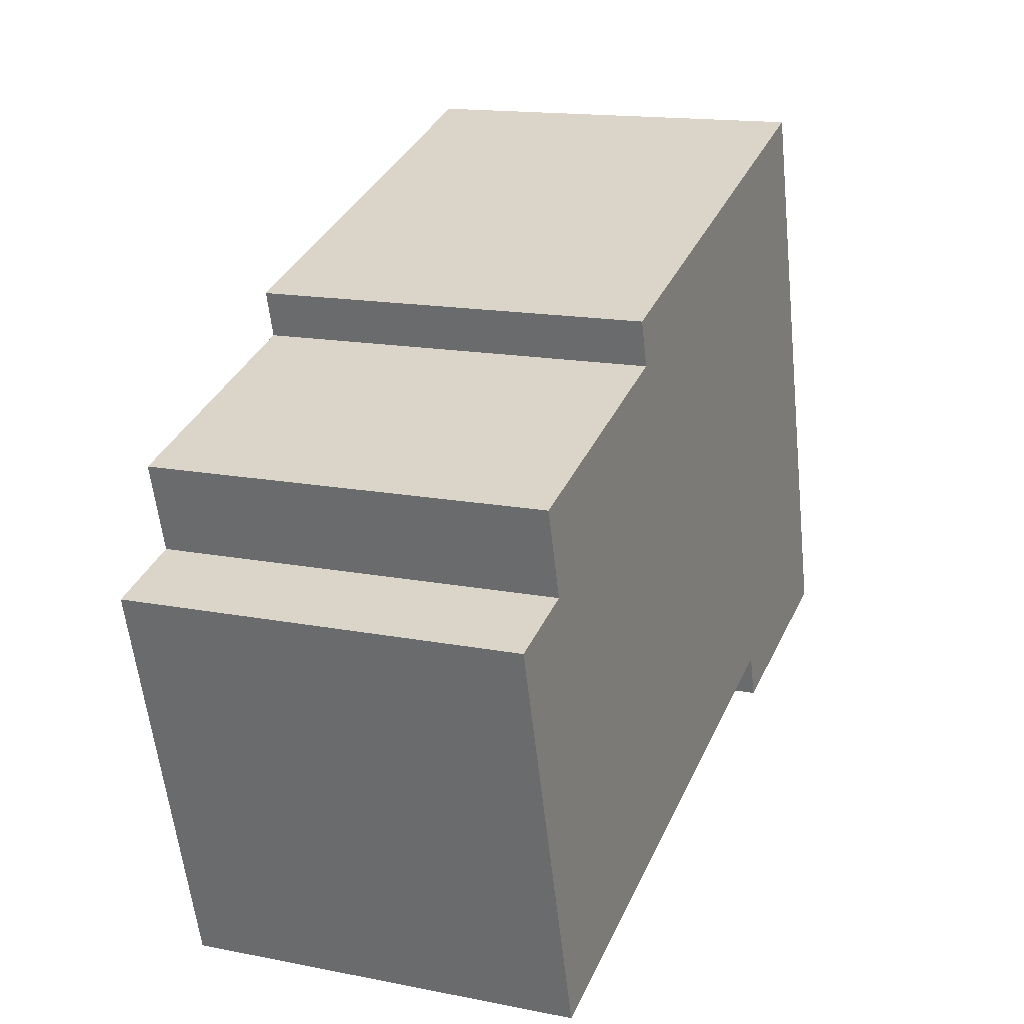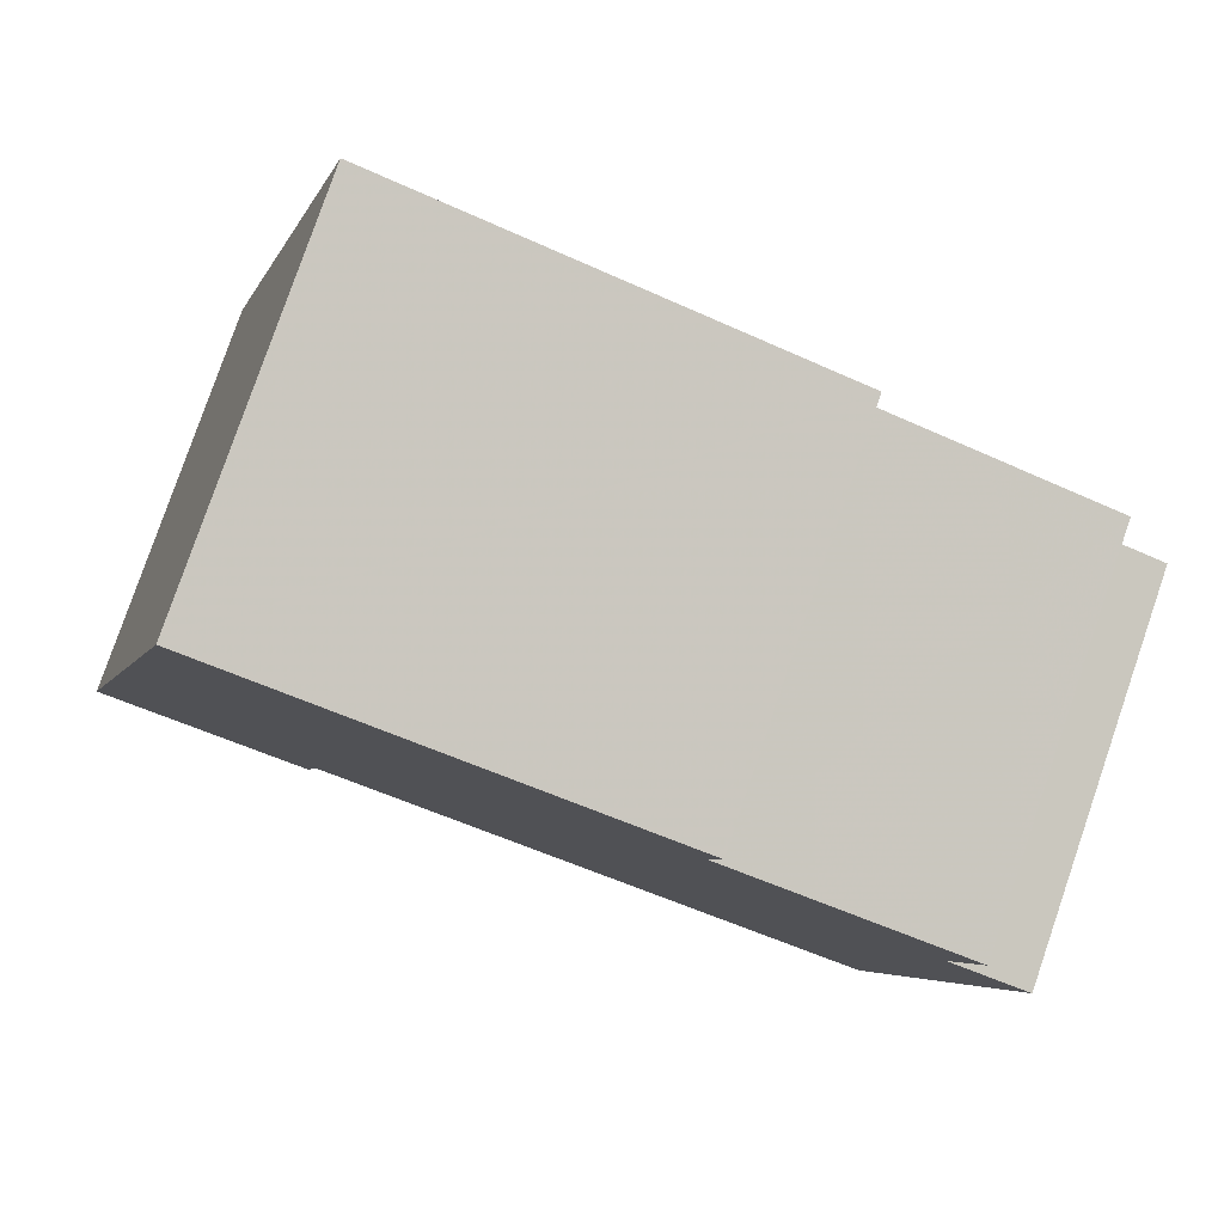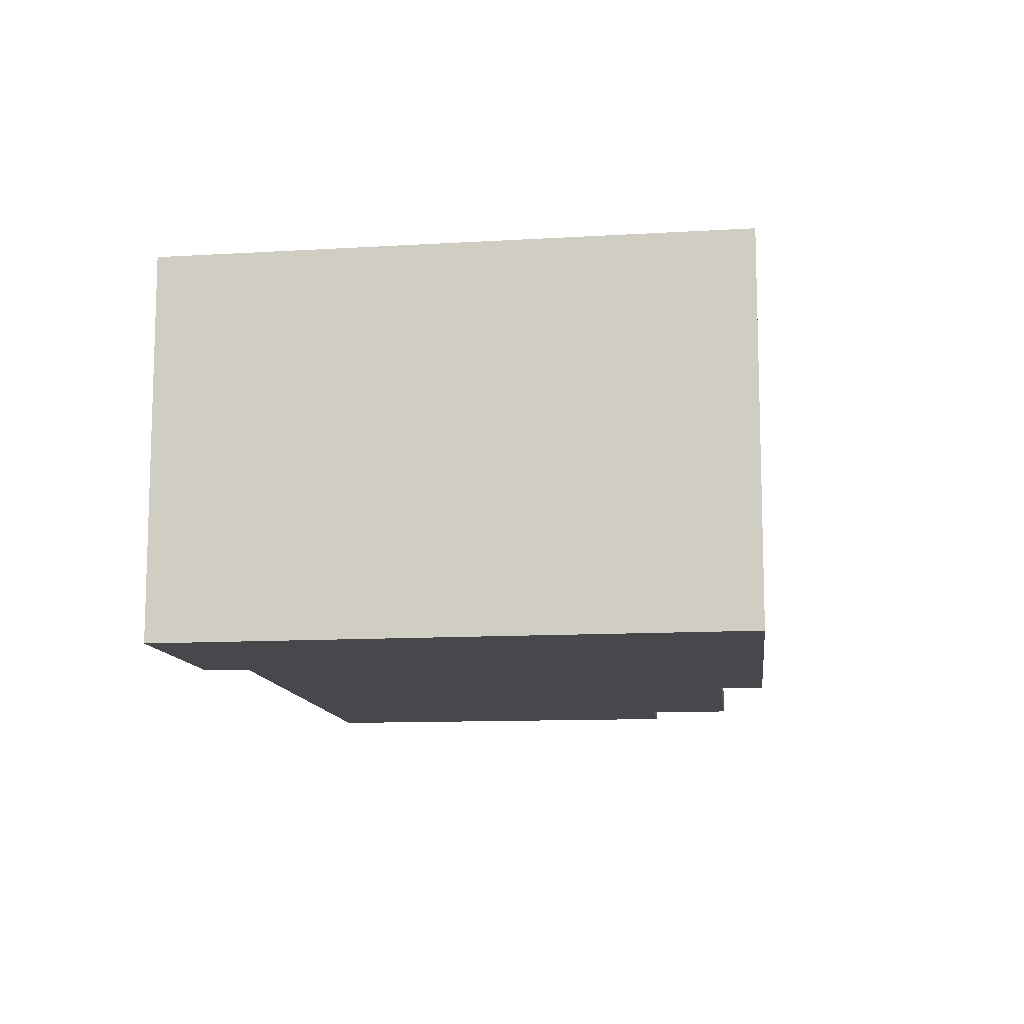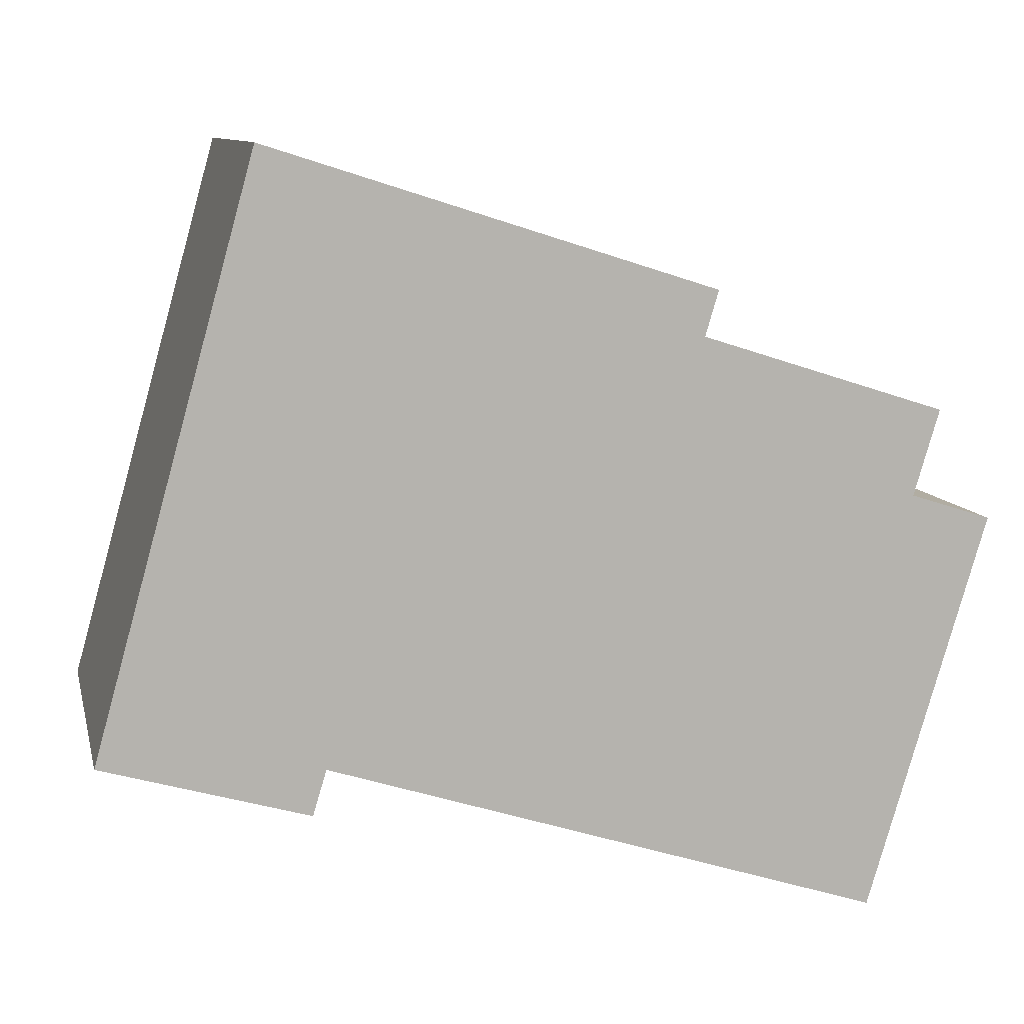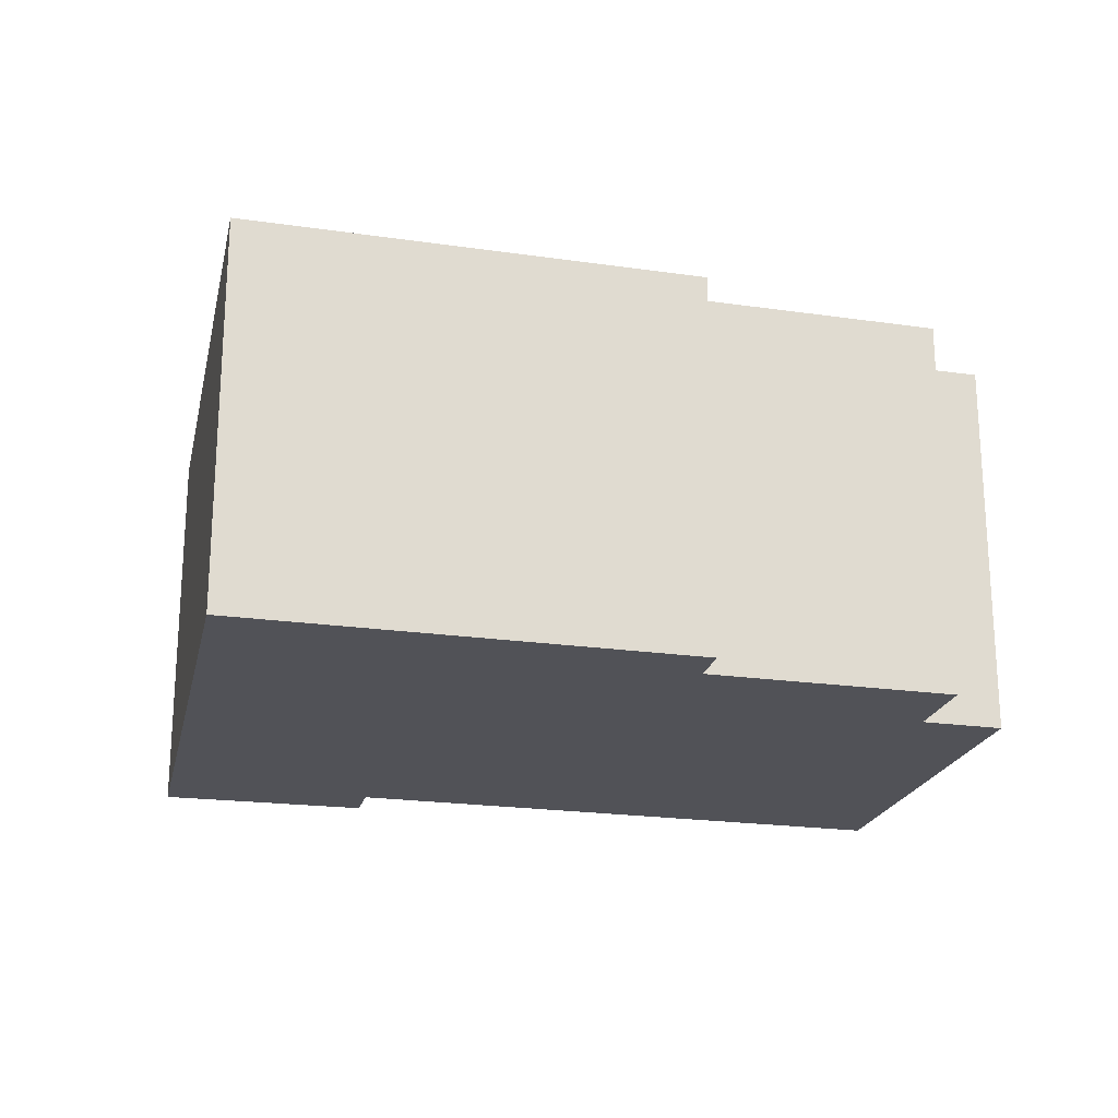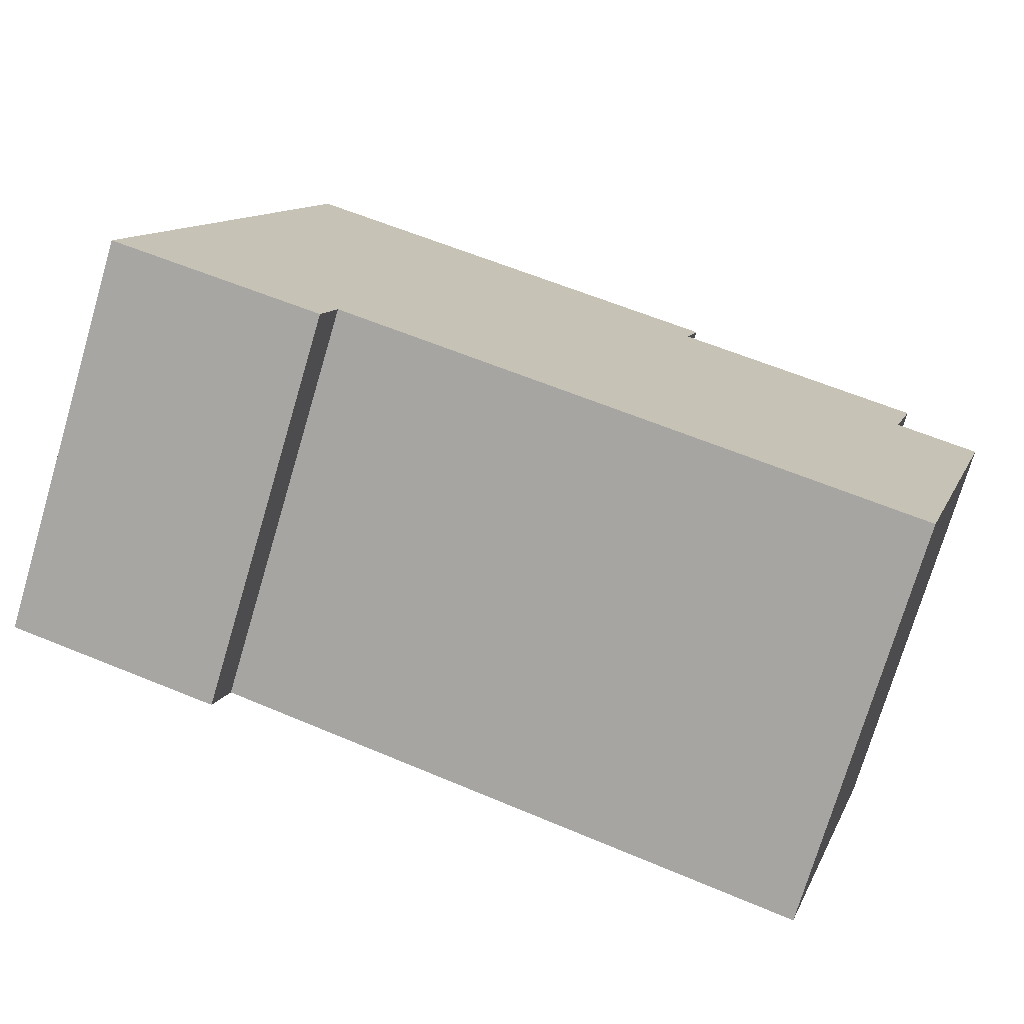
<metadata>
{"format":"obj","ext":"obj","renderer":"f3d","projection":"perspective","resolution":1024,"background":"white","views":[{"elev":15.4,"azim":112.7,"up":"+Z"},{"elev":79.8,"azim":19.0,"up":"+Z"},{"elev":-11.4,"azim":-66.0,"up":"+Y"},{"elev":9.9,"azim":-12.8,"up":"+Z"},{"elev":-21.5,"azim":3.3,"up":"+Y"},{"elev":-74.5,"azim":-16.5,"up":"+Z"}]}
</metadata>
<code>
v -1.341 -0.04671 -3.377
v -1.359 -0.04671 -3.371
v -1.368 -0.04671 -3.464
v -1.354 -0.04671 -3.352
v -1.408 -0.04671 -3.335
v -1.359 -0.04671 -3.371
v -1.359 -0.04671 -3.371
v -1.408 -0.04671 -3.335
v -1.368 -0.04671 -3.464
v -1.368 -0.04671 -3.464
v -1.408 -0.04671 -3.335
v -1.49 -0.04671 -3.425
v -1.405 -0.04671 -3.325
v -1.503 -0.04671 -3.294
v -1.408 -0.04671 -3.335
v -1.408 -0.04671 -3.335
v -1.503 -0.04671 -3.294
v -1.49 -0.04671 -3.425
v -1.49 -0.04671 -3.425
v -1.503 -0.04671 -3.294
v -1.493 -0.04671 -3.435
v -1.493 -0.04671 -3.435
v -1.503 -0.04671 -3.294
v -1.539 -0.04671 -3.422
v -1.368 -0.134 -3.464
v -1.341 -0.134 -3.377
v -1.359 -0.134 -3.371
v -1.359 -0.134 -3.371
v -1.354 -0.134 -3.352
v -1.408 -0.134 -3.335
v -1.359 -0.134 -3.371
v -1.408 -0.134 -3.335
v -1.368 -0.134 -3.464
v -1.368 -0.134 -3.464
v -1.408 -0.134 -3.335
v -1.49 -0.134 -3.425
v -1.408 -0.134 -3.335
v -1.405 -0.134 -3.325
v -1.503 -0.134 -3.294
v -1.408 -0.134 -3.335
v -1.503 -0.134 -3.294
v -1.49 -0.134 -3.425
v -1.49 -0.134 -3.425
v -1.503 -0.134 -3.294
v -1.493 -0.134 -3.435
v -1.493 -0.134 -3.435
v -1.503 -0.134 -3.294
v -1.539 -0.134 -3.422
v -1.493 -0.134 -3.435
v -1.493 -0.04671 -3.435
v -1.539 -0.04671 -3.422
v -1.493 -0.134 -3.435
v -1.539 -0.04671 -3.422
v -1.539 -0.134 -3.422
v -1.49 -0.134 -3.425
v -1.49 -0.04671 -3.425
v -1.493 -0.04671 -3.435
v -1.49 -0.134 -3.425
v -1.493 -0.04671 -3.435
v -1.493 -0.134 -3.435
v -1.368 -0.134 -3.464
v -1.368 -0.04671 -3.464
v -1.49 -0.04671 -3.425
v -1.368 -0.134 -3.464
v -1.49 -0.04671 -3.425
v -1.49 -0.134 -3.425
v -1.341 -0.134 -3.377
v -1.341 -0.04671 -3.377
v -1.368 -0.04671 -3.464
v -1.341 -0.134 -3.377
v -1.368 -0.04671 -3.464
v -1.368 -0.134 -3.464
v -1.359 -0.134 -3.371
v -1.359 -0.04671 -3.371
v -1.341 -0.04671 -3.377
v -1.359 -0.134 -3.371
v -1.341 -0.04671 -3.377
v -1.341 -0.134 -3.377
v -1.354 -0.134 -3.352
v -1.354 -0.04671 -3.352
v -1.359 -0.04671 -3.371
v -1.354 -0.134 -3.352
v -1.359 -0.04671 -3.371
v -1.359 -0.134 -3.371
v -1.408 -0.134 -3.335
v -1.408 -0.04671 -3.335
v -1.354 -0.04671 -3.352
v -1.408 -0.134 -3.335
v -1.354 -0.04671 -3.352
v -1.354 -0.134 -3.352
v -1.405 -0.134 -3.325
v -1.405 -0.04671 -3.325
v -1.408 -0.04671 -3.335
v -1.405 -0.134 -3.325
v -1.408 -0.04671 -3.335
v -1.408 -0.134 -3.335
v -1.503 -0.134 -3.294
v -1.503 -0.04671 -3.294
v -1.405 -0.04671 -3.325
v -1.503 -0.134 -3.294
v -1.405 -0.04671 -3.325
v -1.405 -0.134 -3.325
v -1.539 -0.134 -3.422
v -1.539 -0.04671 -3.422
v -1.503 -0.04671 -3.294
v -1.539 -0.134 -3.422
v -1.503 -0.04671 -3.294
v -1.503 -0.134 -3.294
f 1 2 3
f 4 5 6
f 7 8 9
f 10 11 12
f 13 14 15
f 16 17 18
f 19 20 21
f 22 23 24
f 25 26 27
f 28 29 30
f 31 32 33
f 34 35 36
f 37 38 39
f 40 41 42
f 43 44 45
f 46 47 48
f 49 50 51
f 52 53 54
f 55 56 57
f 58 59 60
f 61 62 63
f 64 65 66
f 67 68 69
f 70 71 72
f 73 74 75
f 76 77 78
f 79 80 81
f 82 83 84
f 85 86 87
f 88 89 90
f 91 92 93
f 94 95 96
f 97 98 99
f 100 101 102
f 103 104 105
f 106 107 108

</code>
